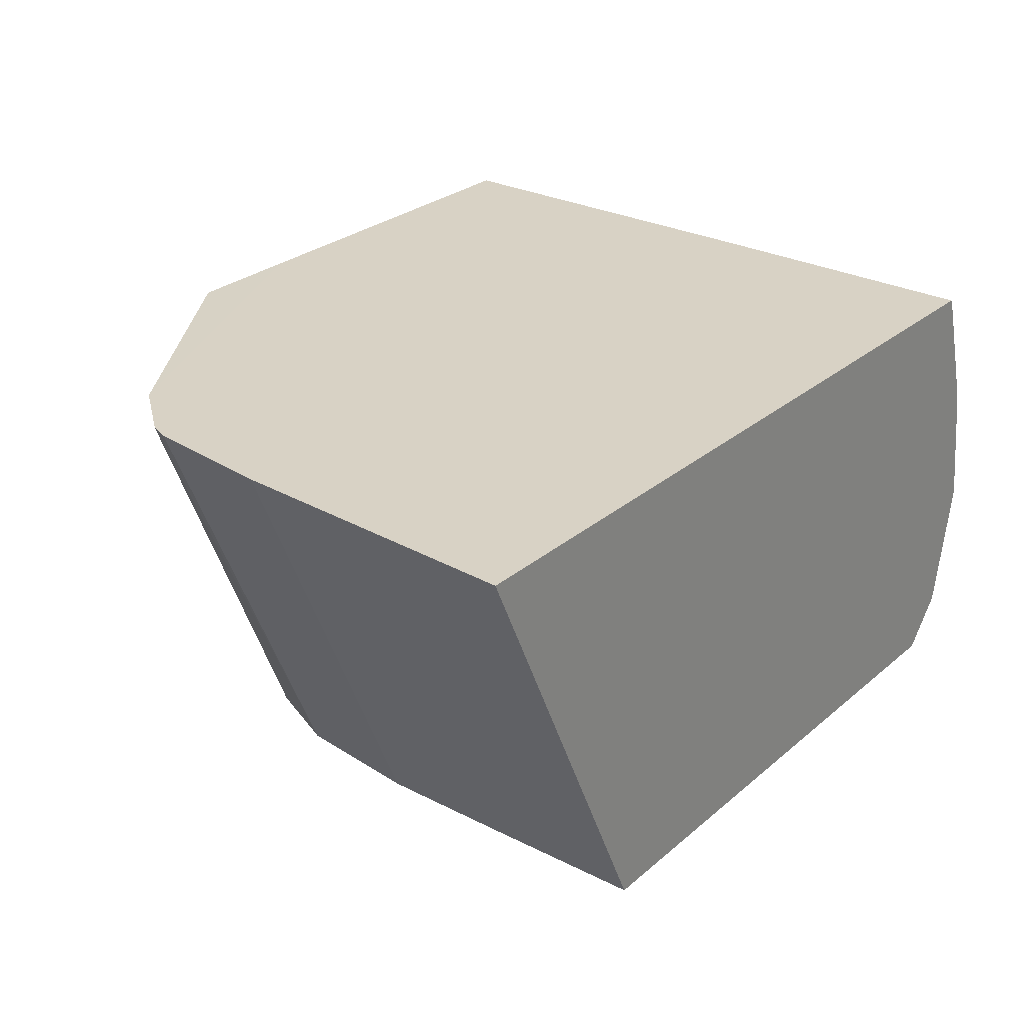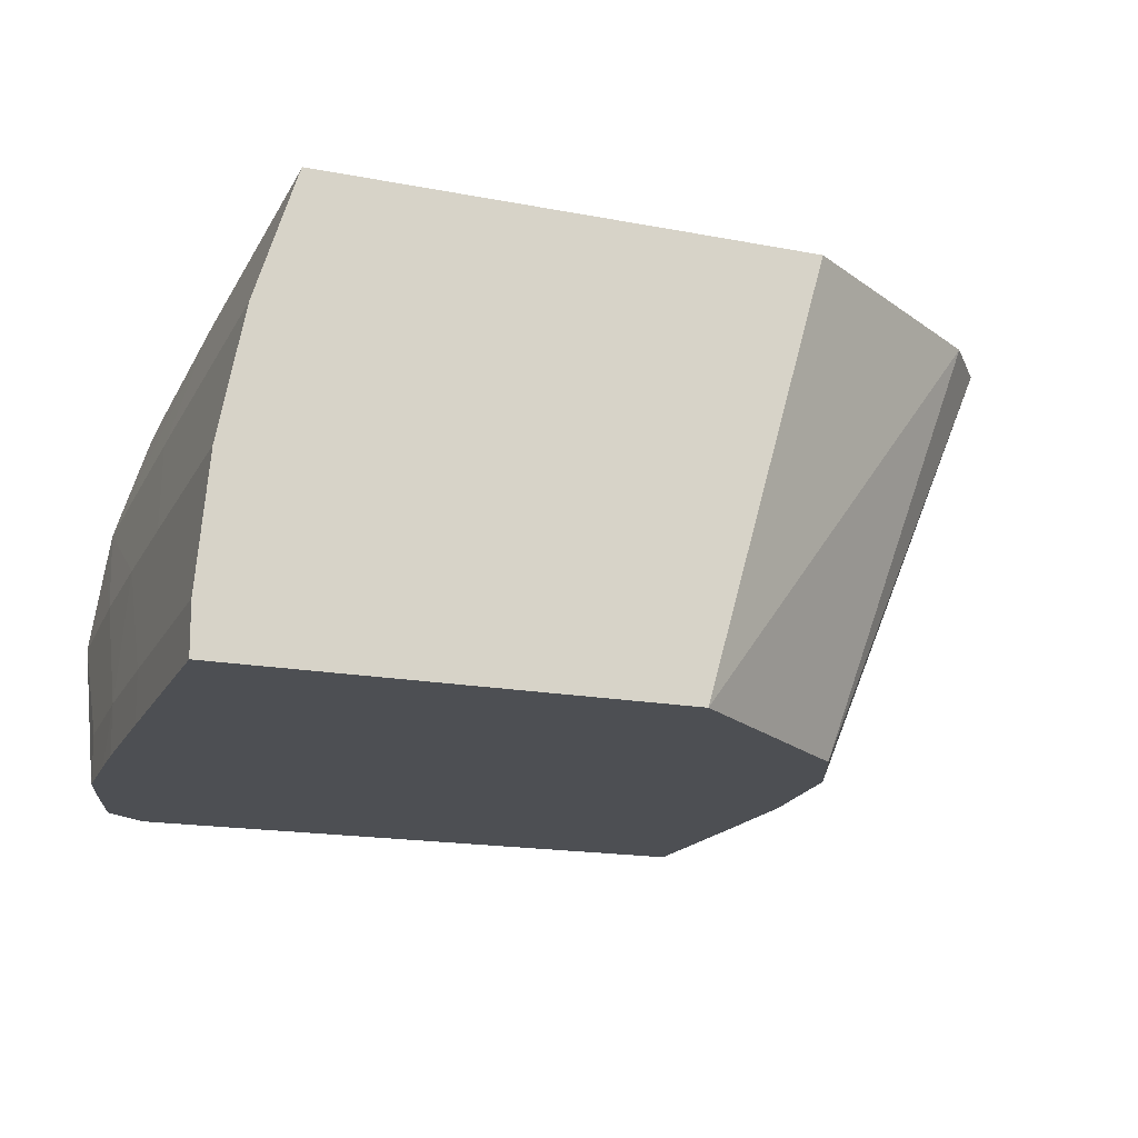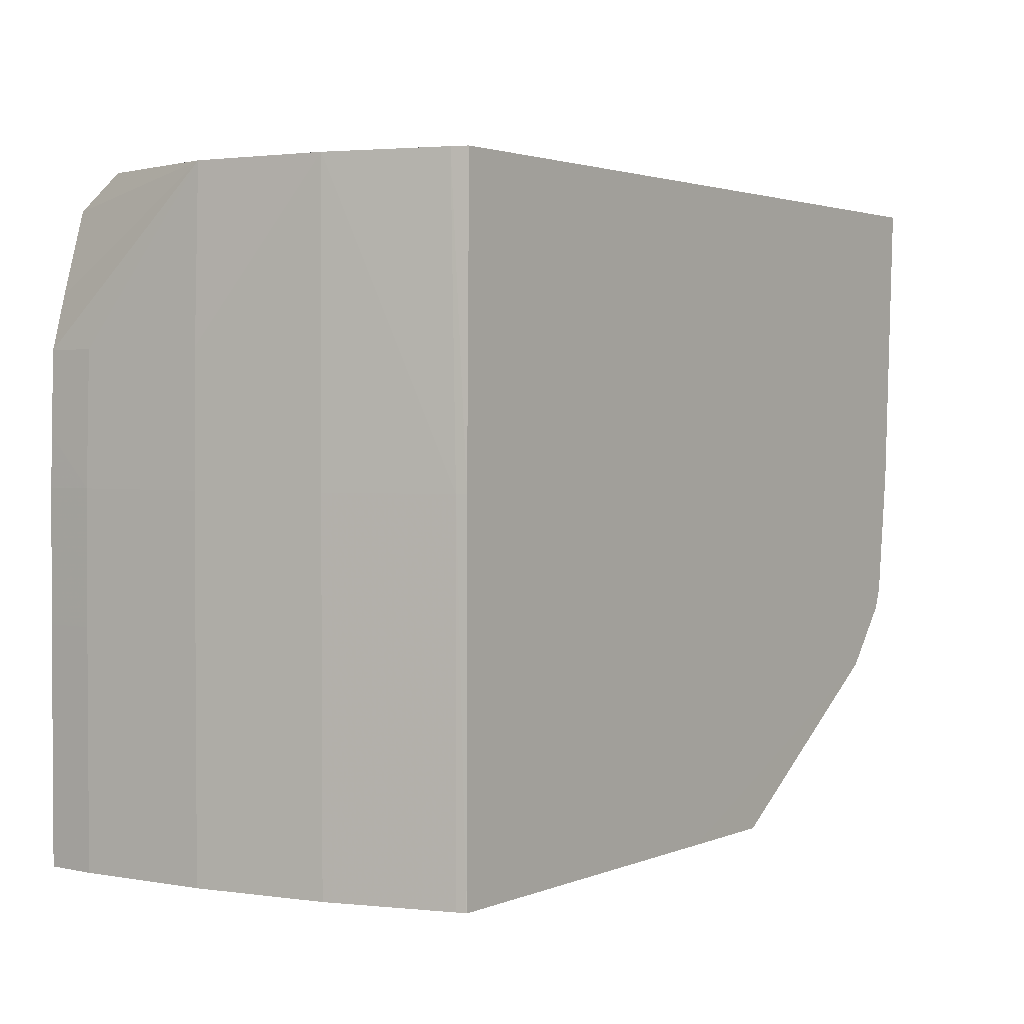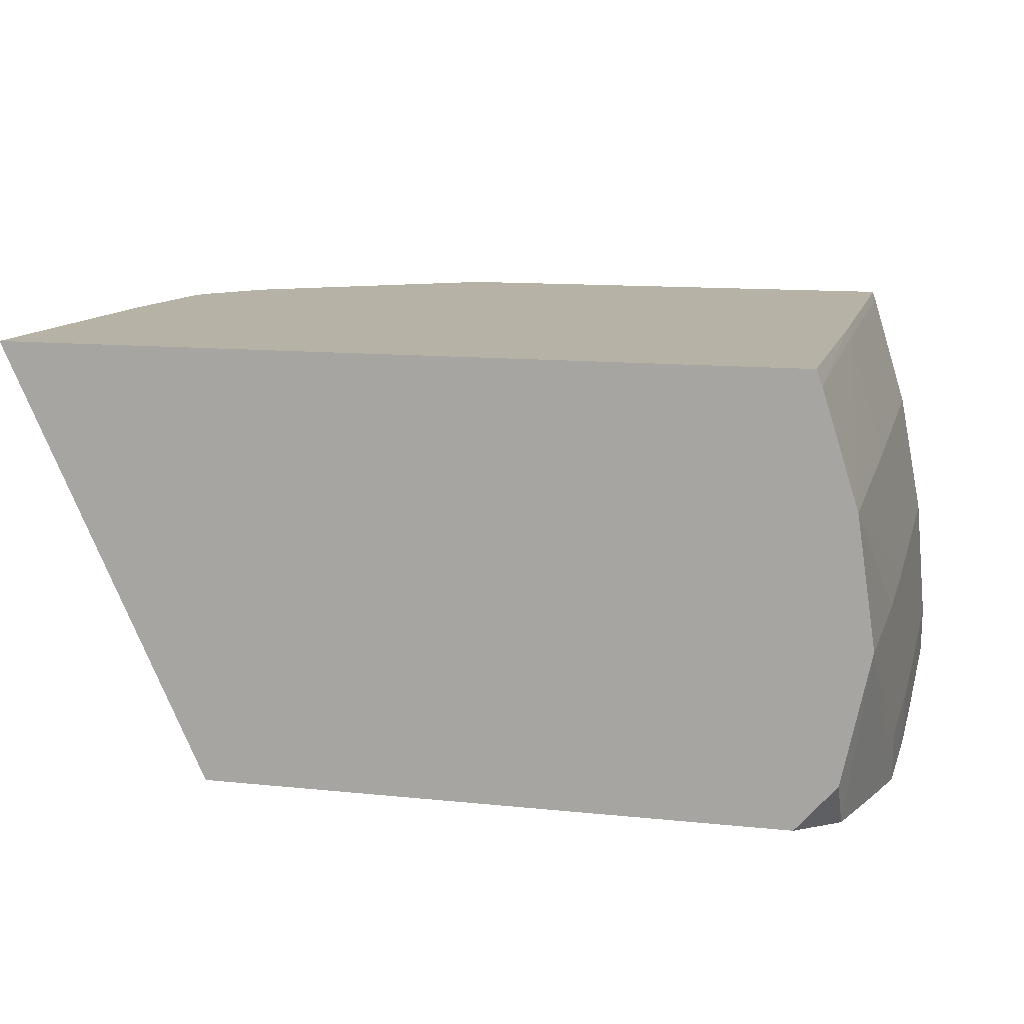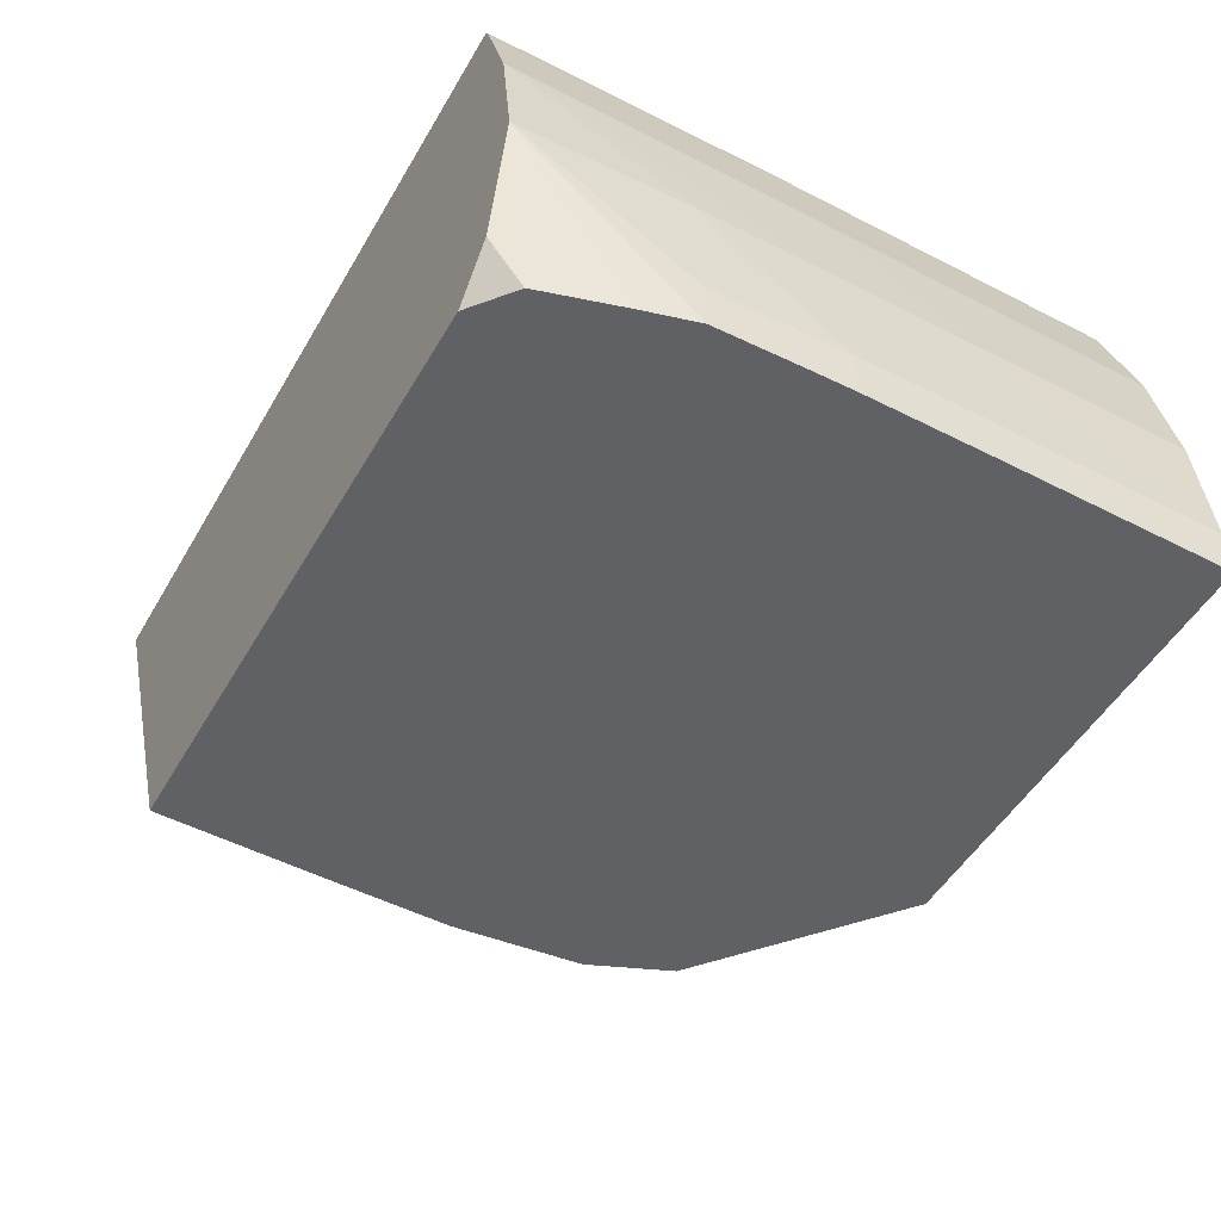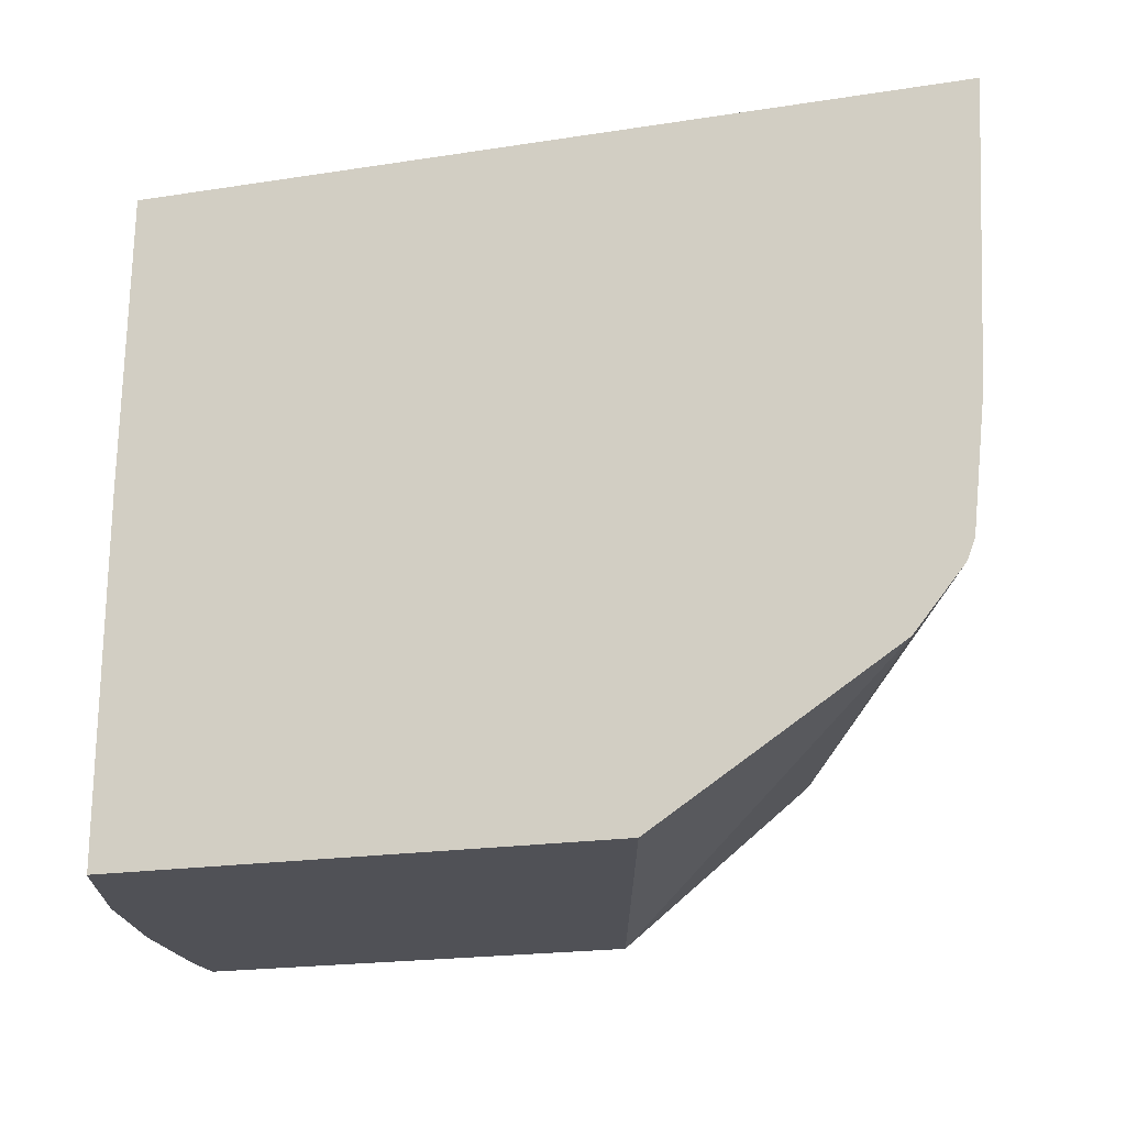
<metadata>
{"format":"obj","ext":"obj","renderer":"f3d","projection":"perspective","resolution":1024,"background":"white","views":[{"elev":27.7,"azim":-51.8,"up":"+Y"},{"elev":-17.5,"azim":159.4,"up":"+Y"},{"elev":2.3,"azim":126.2,"up":"+Z"},{"elev":12.3,"azim":13.8,"up":"+Y"},{"elev":-50.4,"azim":60.6,"up":"+Y"},{"elev":-20.4,"azim":-164.2,"up":"+Z"}]}
</metadata>
<code>
v 0.01467 0.008886 0.02071
v 0.009927 0.00889 0.02384
v 0.01702 0.00889 0.02071
v 0.01723 -0.0001863 0.02071
v 0.01333 -0.0001863 0.02383
v 0.008926 0.00889 0.02509
v 0.02482 0.00889 0.02071
v 0.02636 -0.0001863 0.02071
v 0.01262 -0.0001863 0.02549
v 0.008776 0.00889 0.02549
v 0.02482 0.00889 0.02817
v 0.02482 0.008873 0.02071
v 0.02637 0.0008372 0.02071
v 0.02637 0.0008372 0.02549
v 0.02635 -0.0001863 0.02549
v 0.01232 -0.0001863 0.02817
v 0.008481 0.00889 0.02817
v 0.02487 0.00857 0.03431
v 0.02488 0.008694 0.02817
v 0.02475 0.00889 0.03431
v 0.02488 0.008694 0.02071
v 0.02615 0.00352 0.02071
v 0.02615 0.00352 0.02549
v 0.02635 0.0008372 0.02817
v 0.02614 0.00352 0.02817
v 0.02633 -0.0001863 0.02817
v 0.008174 0.00889 0.03431
v 0.01233 -0.0001863 0.03086
v 0.02508 0.007893 0.03431
v 0.02562 0.006203 0.03431
v 0.02565 0.006203 0.02817
v 0.02565 0.006203 0.02071
v 0.02627 0.0008372 0.03086
v 0.02626 -0.0001863 0.03086
v 0.02631 -0.0001863 0.0292
v 0.02612 0.00352 0.03086
v 0.01236 -0.0001863 0.03431
v 0.02573 0.005435 0.03431
v 0.02601 0.00352 0.03431
v 0.02596 -0.0001863 0.03193
v 0.02458 -0.0001863 0.03431
v 0.02543 0.0007892 0.03431
v 0.02545 -0.0001863 0.03361
f 1 2 3
f 1 3 7
f 1 7 12
f 1 12 21
f 1 21 32
f 1 32 22
f 1 22 13
f 1 13 8
f 1 8 4
f 1 4 2
f 2 4 5
f 2 5 6
f 2 6 10
f 2 10 17
f 2 17 27
f 2 27 20
f 2 20 11
f 2 11 7
f 2 7 3
f 4 8 15
f 4 15 26
f 4 26 35
f 4 35 34
f 4 34 40
f 4 40 43
f 4 43 41
f 4 41 37
f 4 37 28
f 4 28 16
f 4 16 9
f 4 9 5
f 5 9 6
f 6 9 10
f 7 11 12
f 8 13 14
f 8 14 15
f 9 16 17
f 9 17 10
f 11 18 19
f 11 19 12
f 11 20 18
f 12 19 21
f 13 22 23
f 13 23 14
f 14 24 26
f 14 26 15
f 14 23 25
f 14 25 24
f 16 27 17
f 16 28 27
f 18 20 27
f 18 27 37
f 18 37 41
f 18 41 42
f 18 42 39
f 18 39 38
f 18 38 30
f 18 30 29
f 18 29 19
f 19 29 30
f 19 30 31
f 19 31 32
f 19 32 21
f 22 32 31
f 22 31 23
f 23 31 25
f 24 33 34
f 24 34 35
f 24 35 26
f 24 25 36
f 24 36 33
f 25 31 30
f 25 30 36
f 27 28 37
f 30 38 36
f 33 39 34
f 33 36 39
f 34 39 40
f 36 38 39
f 39 42 43
f 39 43 40
f 41 43 42

</code>
